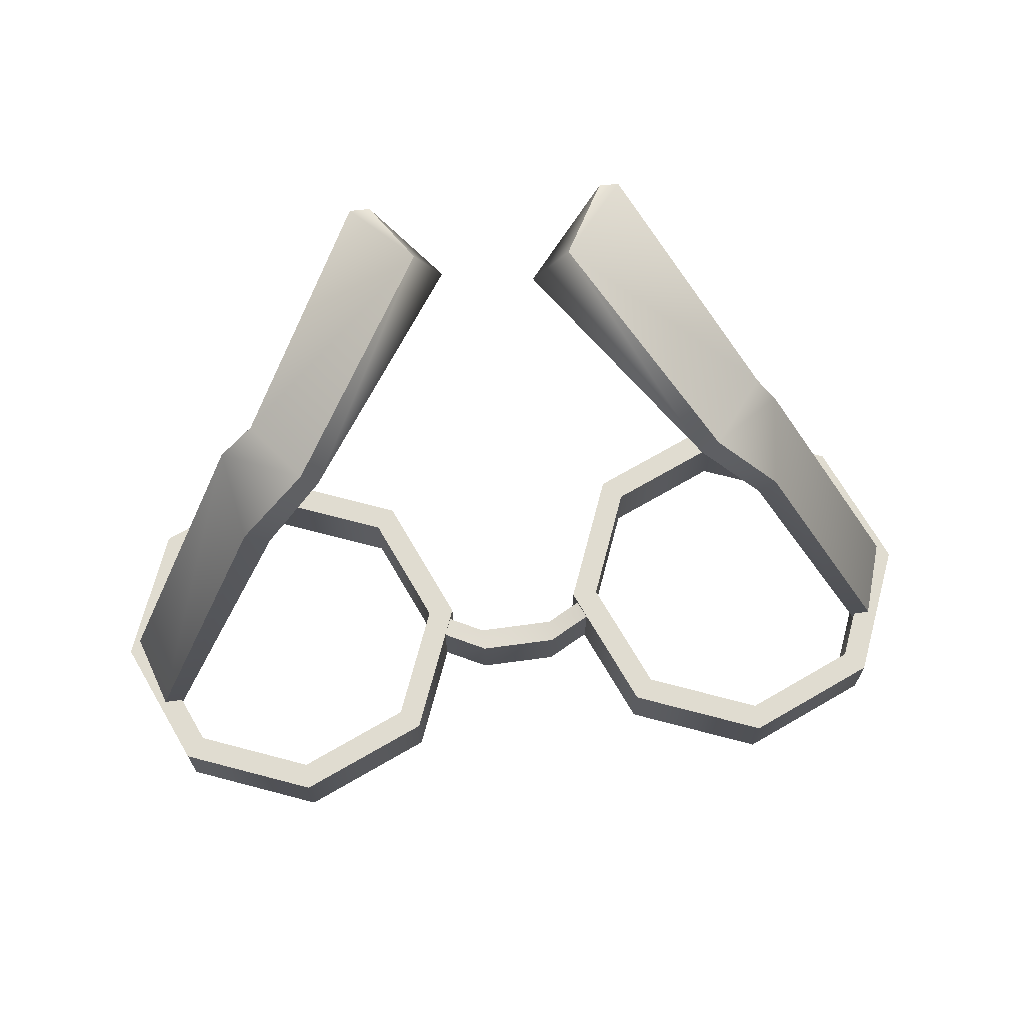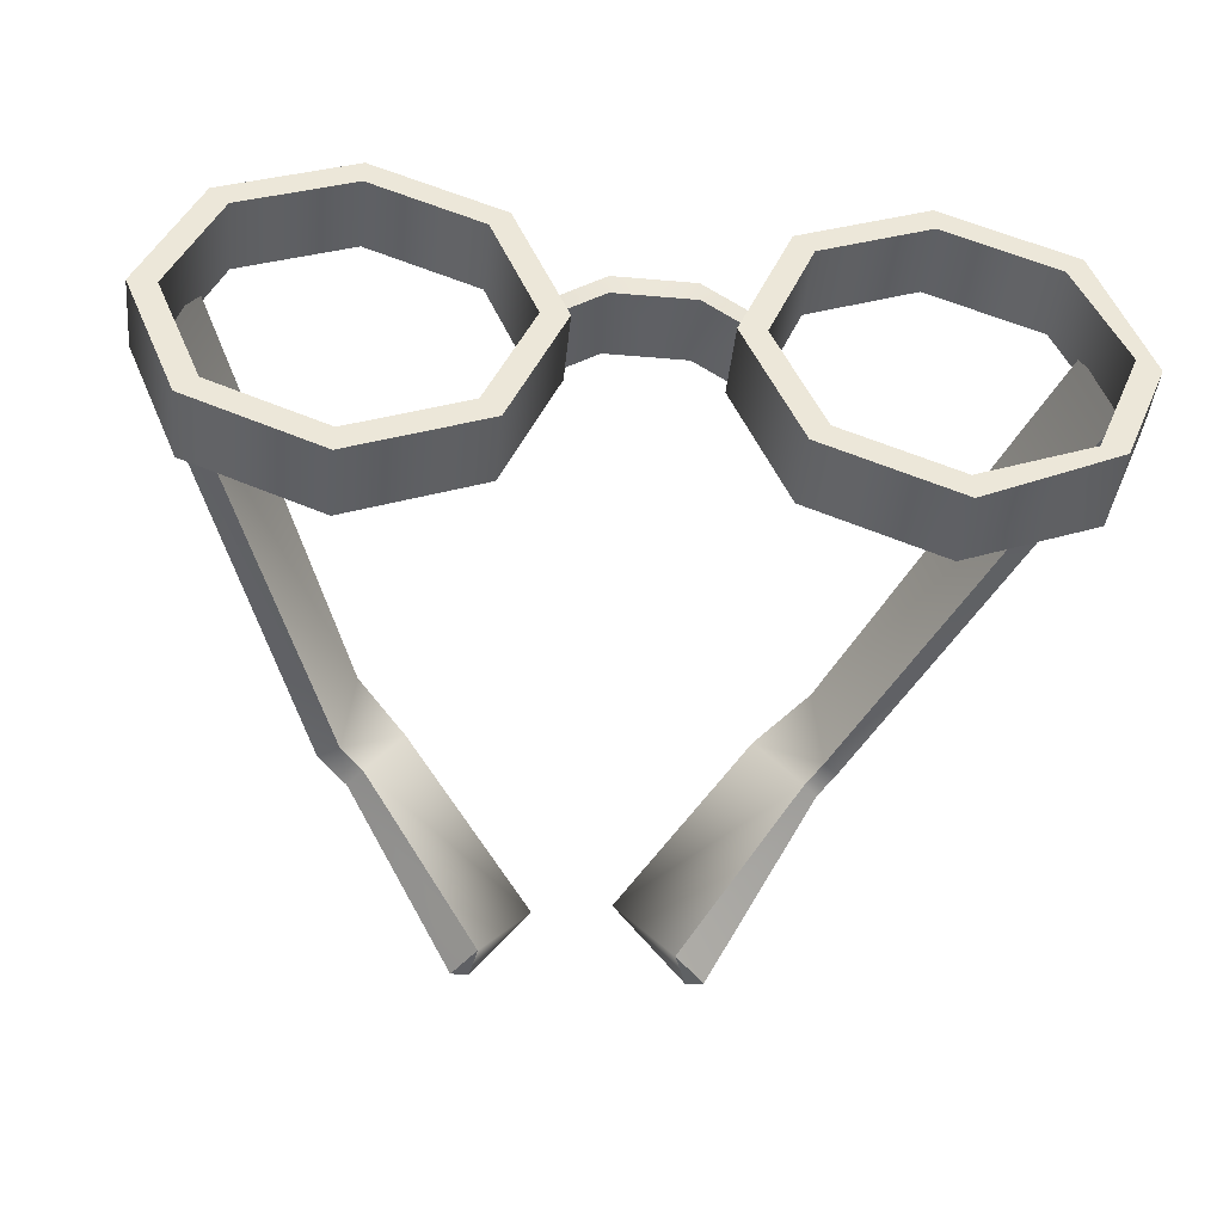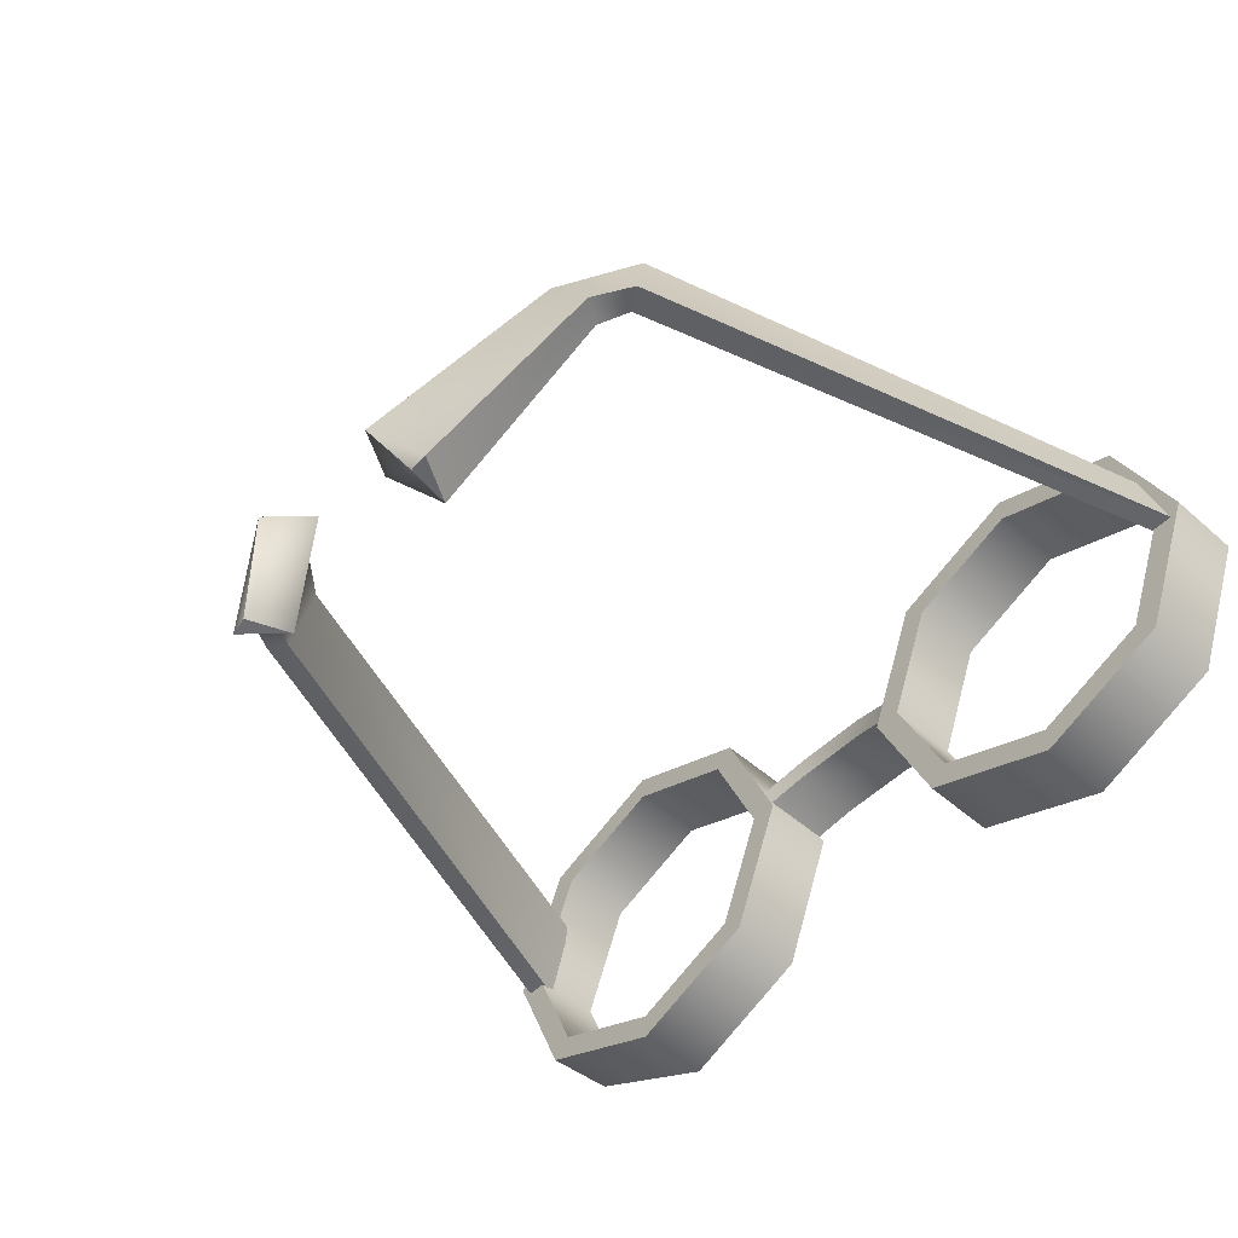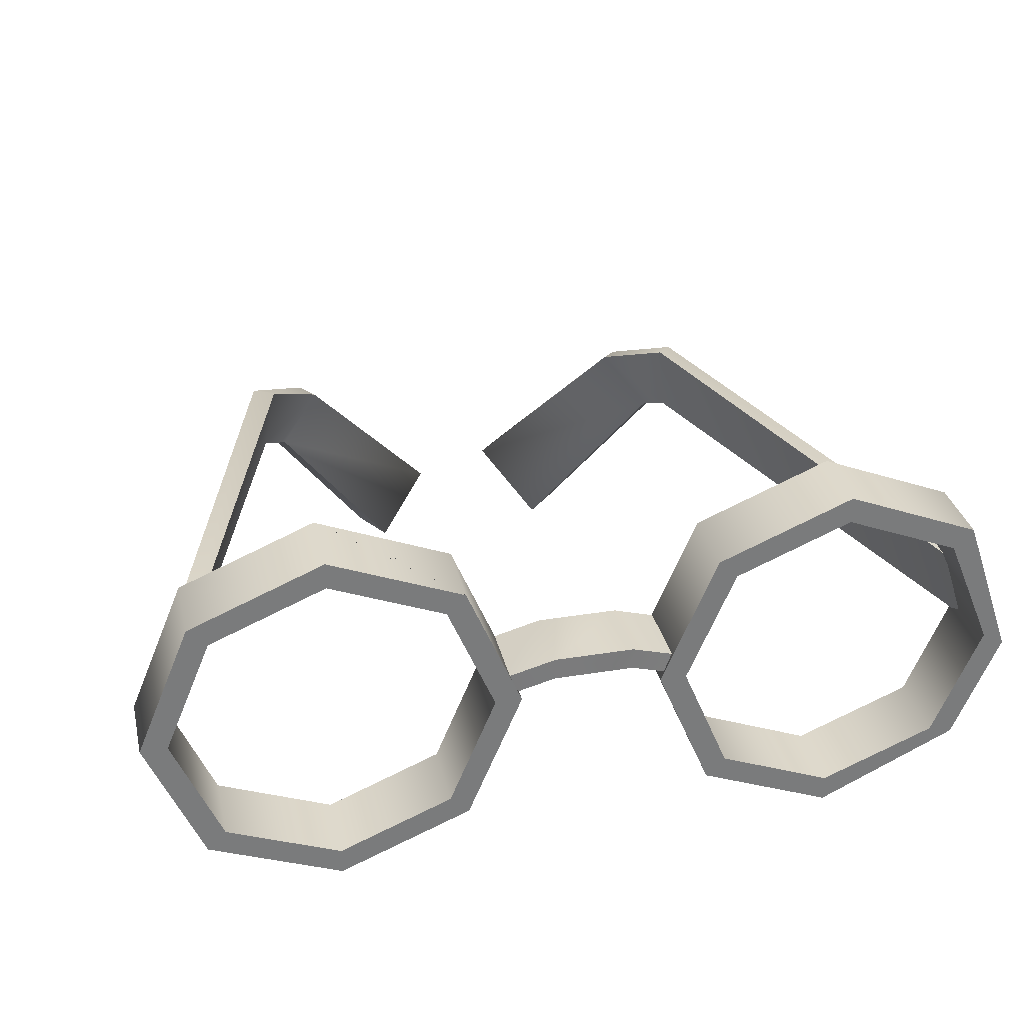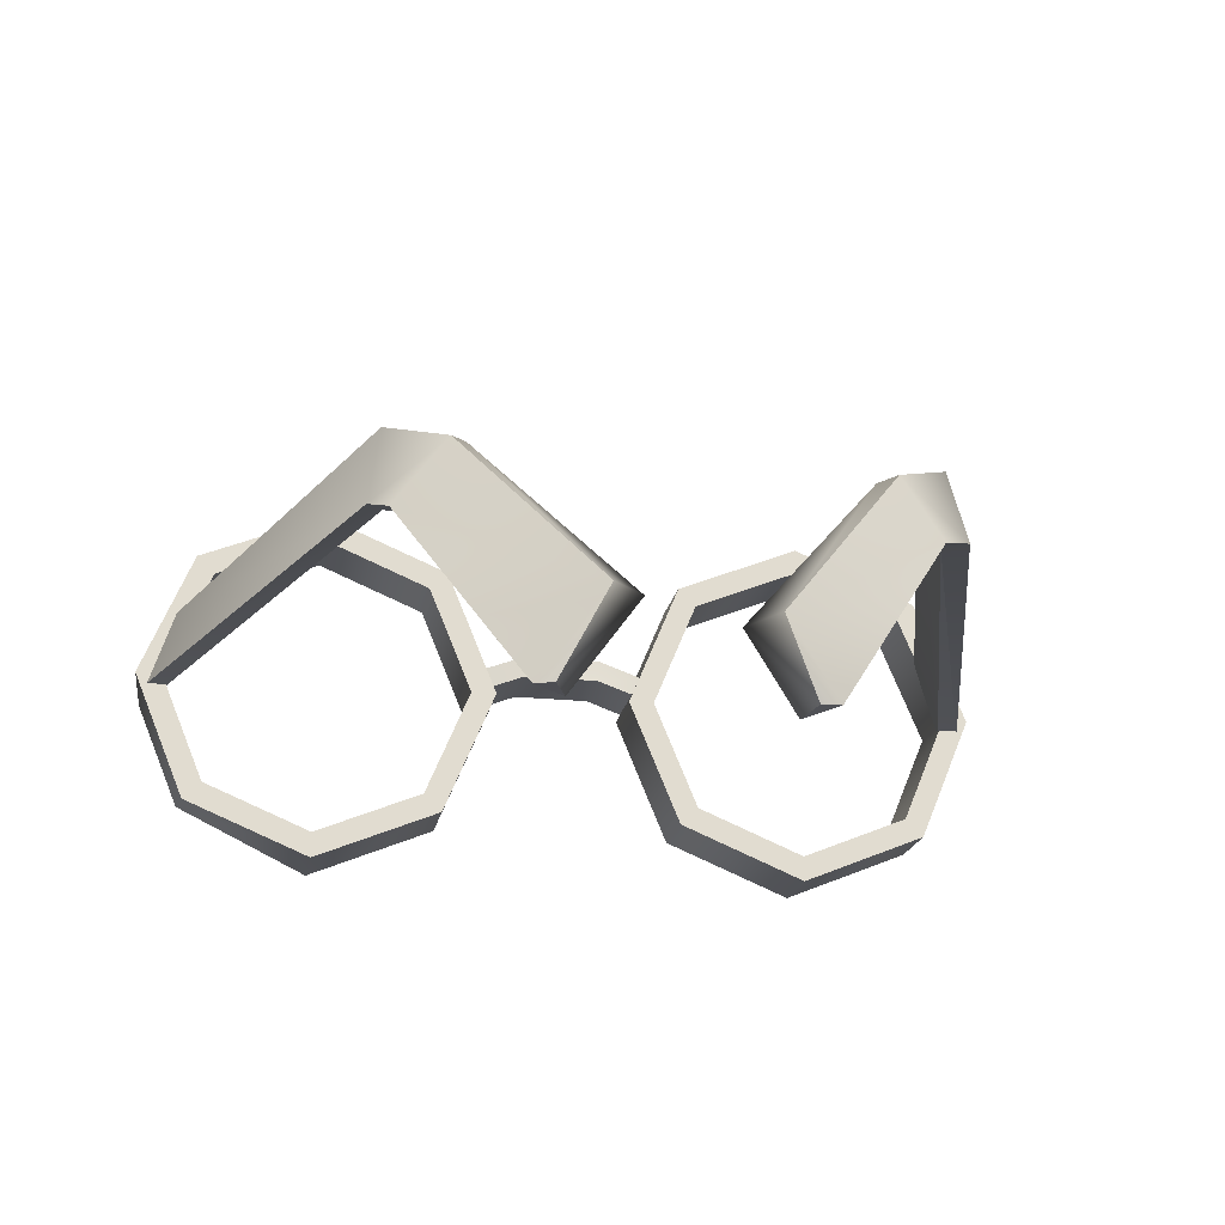
<metadata>
{"format":"obj","ext":"obj","renderer":"f3d","projection":"perspective","resolution":1024,"background":"white","views":[{"elev":69.6,"azim":-7.7,"up":"+Y"},{"elev":-43.0,"azim":-5.9,"up":"+Z"},{"elev":-51.6,"azim":-133.5,"up":"+Z"},{"elev":32.0,"azim":-12.9,"up":"+Z"},{"elev":-20.7,"azim":169.3,"up":"+Z"}]}
</metadata>
<code>
g prop_eyeglasses
v 0.5329 -0.2798 -0.02799
v 0.4681 -0.3671 0.1286
v 0.4681 -0.2798 0.1286
v 0.527 -0.3671 -0.04227
v 0.3115 -0.3671 0.1935
v 0.3898 -0.3234 0.161
v 0.3115 -0.2798 0.1935
v 0.4681 -0.2798 -0.1846
v 0.474 -0.3671 -0.1703
v 0.3115 -0.2798 -0.2494
v 0.3115 -0.3671 -0.2494
v 0.3115 -0.2798 0.1935
v 0.1549 -0.3671 0.1286
v 0.1549 -0.2798 0.1286
v 0.3115 -0.3671 0.1935
v 0.09002 -0.3671 -0.02799
v 0.09002 -0.2798 -0.02799
v 0.1549 -0.3671 -0.1846
v 0.1549 -0.2798 -0.1846
v 0.3115 -0.3671 -0.2494
v 0.3115 -0.2798 -0.2494
v 0.4681 -0.2798 0.1286
v 0.5013 -0.2798 -0.02799
v 0.5329 -0.2798 -0.02799
v 0.4457 -0.2798 0.1062
v 0.4457 -0.2798 -0.1622
v 0.4681 -0.2798 -0.1846
v 0.3115 -0.2798 -0.2178
v 0.3115 -0.2798 -0.2494
v 0.3115 -0.2798 0.1935
v 0.3115 -0.2798 0.1618
v 0.1549 -0.2798 0.1286
v 0.1773 -0.2798 0.1062
v 0.3115 -0.2798 0.1935
v 0.4457 -0.2798 0.1062
v 0.4681 -0.2798 0.1286
v 0.1549 -0.2798 0.1286
v 0.3115 -0.2798 0.1618
v 0.09002 -0.2798 -0.02799
v 0.1773 -0.2798 0.1062
v 0.1217 -0.2798 -0.02799
v 0.1549 -0.2798 -0.1846
v 0.1773 -0.2798 -0.1622
v 0.3115 -0.2798 -0.2494
v 0.3115 -0.2798 -0.2178
v 0.527 -0.3671 -0.04227
v 0.4457 -0.3671 0.1062
v 0.4681 -0.3671 0.1286
v 0.5013 -0.3671 -0.02799
v 0.3115 -0.3671 0.1618
v 0.3115 -0.3671 0.1935
v 0.474 -0.3671 -0.1703
v 0.1773 -0.3671 0.1062
v 0.1549 -0.3671 0.1286
v 0.1773 -0.3671 0.1062
v 0.3115 -0.3671 0.1935
v 0.3115 -0.3671 0.1618
v 0.1217 -0.3671 -0.02799
v 0.1549 -0.3671 0.1286
v 0.09002 -0.3671 -0.02799
v 0.09002 -0.3671 -0.02799
v 0.1773 -0.3671 -0.1622
v 0.1549 -0.3671 -0.1846
v 0.1217 -0.3671 -0.02799
v 0.1549 -0.3671 -0.1846
v 0.3115 -0.3671 -0.2178
v 0.3115 -0.3671 -0.2494
v 0.3115 -0.3671 -0.2178
v 0.1549 -0.3671 -0.1846
v 0.1773 -0.3671 -0.1622
v 0.4457 -0.3671 -0.1622
v 0.3115 -0.3671 -0.2494
v 0.3115 -0.3671 -0.2494
v 0.4457 -0.3671 -0.1622
v 0.474 -0.3671 -0.1703
v 0.5013 -0.3671 -0.02799
v 0.3115 -0.2798 -0.2178
v 0.1773 -0.3671 -0.1622
v 0.1773 -0.2798 -0.1622
v 0.3115 -0.3671 -0.2178
v 0.1217 -0.3671 -0.02799
v 0.1217 -0.2798 -0.02799
v 0.1773 -0.3671 0.1062
v 0.1773 -0.2798 0.1062
v 0.3115 -0.3671 0.1618
v 0.3115 -0.2798 0.1618
v 0.3115 -0.2798 0.1618
v 0.4457 -0.3671 0.1062
v 0.4457 -0.2798 0.1062
v 0.3115 -0.3671 0.1618
v 0.5013 -0.3671 -0.02799
v 0.5013 -0.2798 -0.02799
v 0.4457 -0.3671 -0.1622
v 0.4457 -0.2798 -0.1622
v 0.3115 -0.3671 -0.2178
v 0.3115 -0.2798 -0.2178
v 0.4703 -0.2994 0.05051
v 0.2938 0.2957 0.05592
v 0.4953 -0.2994 0.05051
v 0.276 0.2782 0.05802
v 0.2109 0.3402 0.02639
v 0.2288 0.3576 0.02429
v 0.08553 0.4805 -0.1696
v 0.04639 0.4347 -0.1648
v 0.1344 0.4477 -0.2627
v 0.2692 0.3238 -0.04855
v 0.1168 0.3977 -0.2594
v 0.2109 0.3402 0.02639
v 0.2897 0.2958 -0.03641
v 0.276 0.2782 0.05802
v 0.5002 -0.2994 -0.04178
v 0.4703 -0.2994 0.05051
v 0.1344 0.4477 -0.2627
v 0.4953 -0.2994 0.05051
v 0.3075 0.3132 -0.03851
v 0.5252 -0.2994 -0.04178
v 0.2938 0.2957 0.05592
v 0.2288 0.3576 0.02429
v 0.287 0.3412 -0.05065
v 0.08553 0.4805 -0.1696
v 0.156 0.4435 -0.2642
v 0.1344 0.4477 -0.2627
v 0.5252 -0.2994 -0.04178
v 0.2897 0.2958 -0.03641
v 0.5002 -0.2994 -0.04178
v 0.3075 0.3132 -0.03851
v 0.287 0.3412 -0.05065
v 0.2692 0.3238 -0.04855
v 0.1168 0.3977 -0.2594
v 0.156 0.4435 -0.2642
v 0.156 0.4435 -0.2642
v 0.1344 0.4477 -0.2627
v 0.1168 0.3977 -0.2594
v -0.5211 -0.2798 -0.02799
v -0.4562 -0.3671 0.1286
v -0.5211 -0.3671 -0.02799
v -0.4562 -0.2798 0.1286
v -0.3779 -0.3671 0.161
v -0.2997 -0.3671 0.1935
v -0.2997 -0.2798 0.1935
v -0.4562 -0.2798 -0.1846
v -0.4562 -0.3671 -0.1846
v -0.2997 -0.2798 -0.2494
v -0.2997 -0.3671 -0.2494
v -0.2997 -0.2798 0.1935
v -0.2214 -0.2973 0.161
v -0.1431 -0.3671 0.1286
v -0.2997 -0.3671 0.1935
v -0.1431 -0.2798 0.1286
v -0.0782 -0.3671 -0.02799
v -0.0782 -0.2798 -0.02799
v -0.1431 -0.3671 -0.1846
v -0.1431 -0.2798 -0.1846
v -0.2997 -0.3671 -0.2494
v -0.2997 -0.2798 -0.2494
v -0.4562 -0.2798 0.1286
v -0.4894 -0.2798 -0.02799
v -0.4338 -0.2798 0.1062
v -0.5211 -0.2798 -0.02799
v -0.4338 -0.2798 -0.1622
v -0.4562 -0.2798 -0.1846
v -0.2997 -0.2798 -0.2178
v -0.2997 -0.2798 -0.2494
v -0.2997 -0.2798 0.1935
v -0.2997 -0.2798 0.1618
v -0.1431 -0.2798 0.1286
v -0.1655 -0.2798 0.1062
v -0.4338 -0.2798 0.1062
v -0.2997 -0.2798 0.1935
v -0.4562 -0.2798 0.1286
v -0.2997 -0.2798 0.1618
v -0.1431 -0.2798 0.1286
v -0.1655 -0.2798 0.1062
v -0.0782 -0.2798 -0.02799
v -0.1099 -0.2798 -0.02799
v -0.1431 -0.2798 -0.1846
v -0.1655 -0.2798 -0.1622
v -0.2997 -0.2798 -0.2494
v -0.2997 -0.2798 -0.2178
v -0.5211 -0.3671 -0.02799
v -0.4338 -0.3671 0.1062
v -0.4894 -0.3671 -0.02799
v -0.4562 -0.3671 0.1286
v -0.2997 -0.3671 0.1618
v -0.3779 -0.3671 0.161
v -0.2997 -0.3671 0.1935
v -0.1655 -0.3671 0.1062
v -0.1431 -0.3671 0.1286
v -0.2997 -0.3671 0.1935
v -0.1655 -0.3671 0.1062
v -0.2997 -0.3671 0.1618
v -0.1431 -0.3671 0.1286
v -0.1099 -0.3671 -0.02799
v -0.0782 -0.3671 -0.02799
v -0.1655 -0.3671 -0.1622
v -0.1655 -0.3671 -0.1622
v -0.0782 -0.3671 -0.02799
v -0.1431 -0.3671 -0.1846
v -0.2997 -0.3671 -0.2178
v -0.2997 -0.3671 -0.2494
v -0.4338 -0.3671 -0.1622
v -0.2997 -0.3671 -0.2178
v -0.1431 -0.3671 -0.1846
v -0.2997 -0.3671 -0.2494
v -0.4338 -0.3671 -0.1622
v -0.4562 -0.3671 -0.1846
v -0.4562 -0.3671 -0.1846
v -0.4894 -0.3671 -0.02799
v -0.4338 -0.3671 -0.1622
v -0.5211 -0.3671 -0.02799
v -0.2997 -0.2798 -0.2178
v -0.1655 -0.3671 -0.1622
v -0.2997 -0.3671 -0.2178
v -0.1655 -0.2798 -0.1622
v -0.1099 -0.3671 -0.02799
v -0.1099 -0.2798 -0.02799
v -0.1655 -0.3671 0.1062
v -0.1655 -0.2798 0.1062
v -0.2997 -0.3671 0.1618
v -0.2997 -0.2798 0.1618
v -0.2997 -0.2798 0.1618
v -0.4338 -0.3671 0.1062
v -0.2997 -0.3671 0.1618
v -0.4338 -0.2798 0.1062
v -0.4894 -0.3671 -0.02799
v -0.4894 -0.2798 -0.02799
v -0.4338 -0.3671 -0.1622
v -0.4338 -0.2798 -0.1622
v -0.2997 -0.3671 -0.2178
v -0.2997 -0.2798 -0.2178
v -0.4607 -0.2994 0.04945
v -0.3055 0.3129 0.0476
v -0.2791 0.2954 0.04945
v -0.4857 -0.2994 0.04945
v -0.2166 0.3507 0.01055
v -0.2333 0.3769 0.01026
v -0.08092 0.4773 -0.188
v -0.05177 0.4268 -0.188
v -0.1221 0.4462 -0.2686
v -0.4857 -0.2994 0.04945
v -0.3199 0.3366 -0.04363
v -0.3055 0.3129 0.0476
v -0.5134 -0.2994 -0.04178
v -0.2333 0.3769 0.01026
v -0.2826 0.3691 -0.05819
v -0.08092 0.4773 -0.188
v -0.144 0.4475 -0.2685
v -0.1221 0.4462 -0.2686
v -0.5134 -0.2994 -0.04178
v -0.2935 0.3191 -0.04178
v -0.3199 0.3366 -0.04363
v -0.2826 0.3691 -0.05819
v -0.2641 0.3407 -0.05681
v -0.1149 0.3971 -0.2685
v -0.144 0.4475 -0.2685
v -0.2935 0.3191 -0.04178
v -0.5134 -0.2994 -0.04178
v -0.4884 -0.2994 -0.04178
v -0.4884 -0.2994 -0.04178
v -0.2791 0.2954 0.04945
v -0.2935 0.3191 -0.04178
v -0.4607 -0.2994 0.04945
v -0.2166 0.3507 0.01055
v -0.2641 0.3407 -0.05681
v -0.05177 0.4268 -0.188
v -0.1149 0.3971 -0.2685
v -0.1221 0.4462 -0.2686
v -0.144 0.4475 -0.2685
v -0.1149 0.3971 -0.2685
v -0.1221 0.4462 -0.2686
v -0.09994 -0.2798 0.001376
v -0.0407 -0.2938 0.001783
v -0.0407 -0.2938 0.0283
v -0.09994 -0.2798 -0.02514
v -0.0407 -0.3753 0.001783
v -0.09994 -0.3613 0.001376
v -0.0407 -0.3753 0.0283
v -0.09994 -0.3613 -0.02514
v 0.05252 -0.3753 0.001783
v 0.05252 -0.3753 0.0283
v -0.0407 -0.2938 0.001783
v -0.09994 -0.3613 -0.02514
v -0.0407 -0.3753 0.001783
v -0.09994 -0.2798 -0.02514
v 0.05252 -0.2938 0.0283
v 0.1118 -0.3613 0.001376
v 0.05252 -0.3753 0.0283
v 0.1118 -0.2798 0.001376
v 0.05252 -0.2938 0.0283
v -0.0407 -0.2938 0.001783
v 0.05252 -0.2938 0.001783
v -0.0407 -0.2938 0.0283
v 0.1118 -0.2798 0.001376
v 0.1118 -0.2798 -0.02514
v 0.05252 -0.2938 0.001783
v -0.0407 -0.3753 0.001783
v 0.05252 -0.3753 0.001783
v -0.0407 -0.2938 0.001783
v 0.1118 -0.3613 -0.02514
v 0.1118 -0.2798 -0.02514
v 0.05252 -0.2938 0.0283
v -0.0407 -0.3753 0.0283
v -0.0407 -0.2938 0.0283
v 0.05252 -0.3753 0.0283
v -0.09994 -0.3613 0.001376
v -0.09994 -0.2798 0.001376
v 0.1118 -0.3613 -0.02514
v 0.05252 -0.3753 0.0283
v 0.1118 -0.3613 0.001376
v 0.05252 -0.3753 0.001783
g prop_eyeglasses_0
f 3 2 1
f 4 1 2
f 2 3 5
f 5 6 3
f 3 6 5
f 7 5 3
f 1 4 8
f 9 8 4
f 8 9 10
f 11 10 9
f 14 13 12
f 15 12 13
f 13 14 16
f 17 16 14
f 16 17 18
f 19 18 17
f 18 19 20
f 21 20 19
f 24 23 22
f 25 22 23
f 23 24 26
f 27 26 24
f 26 27 28
f 29 28 27
f 31 30 25
f 33 32 31
f 36 35 34
f 34 38 37
f 37 40 39
f 41 39 40
f 39 41 42
f 43 42 41
f 42 43 44
f 45 44 43
f 48 47 46
f 49 46 47
f 47 48 50
f 51 50 48
f 46 49 52
f 54 53 51
f 57 56 55
f 55 59 58
f 60 58 59
f 63 62 61
f 64 61 62
f 67 66 65
f 70 69 68
f 68 72 71
f 75 74 73
f 74 75 76
f 79 78 77
f 80 77 78
f 78 79 81
f 82 81 79
f 81 82 83
f 84 83 82
f 83 84 85
f 86 85 84
f 89 88 87
f 90 87 88
f 88 89 91
f 92 91 89
f 91 92 93
f 94 93 92
f 93 94 95
f 96 95 94
f 99 98 97
f 100 97 98
f 100 98 101
f 102 101 98
f 102 103 101
f 104 101 103
f 103 105 104
f 107 106 104
f 108 104 106
f 106 109 108
f 110 108 109
f 109 111 110
f 112 110 111
f 104 113 107
f 116 115 114
f 117 114 115
f 117 115 118
f 119 118 115
f 118 119 120
f 121 120 119
f 121 122 120
f 125 124 123
f 126 123 124
f 126 124 127
f 128 127 124
f 128 129 127
f 130 127 129
f 133 132 131
f 136 135 134
f 137 134 135
f 135 138 137
f 138 139 137
f 140 137 139
f 134 141 136
f 142 136 141
f 141 143 142
f 144 142 143
f 147 146 145
f 145 146 147
f 148 147 145
f 149 145 147
f 147 150 149
f 151 149 150
f 150 152 151
f 153 151 152
f 152 154 153
f 155 153 154
f 158 157 156
f 159 156 157
f 157 160 159
f 161 159 160
f 160 162 161
f 163 161 162
f 165 158 164
f 167 165 166
f 170 169 168
f 169 172 171
f 172 174 173
f 175 173 174
f 174 176 175
f 177 175 176
f 176 178 177
f 179 177 178
f 182 181 180
f 183 180 181
f 181 184 183
f 185 183 184
f 186 185 184
f 188 186 187
f 191 190 189
f 190 193 192
f 194 192 193
f 193 195 194
f 198 197 196
f 196 199 198
f 199 201 200
f 204 203 202
f 206 204 205
f 209 208 207
f 210 207 208
f 213 212 211
f 214 211 212
f 212 215 214
f 216 214 215
f 215 217 216
f 218 216 217
f 217 219 218
f 220 218 219
f 223 222 221
f 224 221 222
f 222 225 224
f 226 224 225
f 225 227 226
f 228 226 227
f 227 229 228
f 230 228 229
f 233 232 231
f 234 231 232
f 233 235 232
f 236 232 235
f 236 235 237
f 238 237 235
f 239 237 238
f 242 241 240
f 243 240 241
f 242 244 241
f 245 241 244
f 244 246 245
f 247 245 246
f 248 247 246
f 251 250 249
f 251 252 250
f 253 250 252
f 253 252 254
f 255 254 252
f 258 257 256
f 261 260 259
f 262 259 260
f 260 261 263
f 264 263 261
f 263 264 265
f 266 265 264
f 267 265 266
f 270 269 268
f 273 272 271
f 274 271 272
f 277 276 275
f 278 275 276
f 275 279 277
f 280 277 279
f 283 282 281
f 284 281 282
f 287 286 285
f 288 285 286
f 291 290 289
f 292 289 290
f 289 293 291
f 294 291 293
f 297 296 295
f 298 295 296
f 297 295 299
f 300 299 295
f 303 302 301
f 304 301 302
f 302 303 305
f 306 305 303
f 309 308 307
f 310 307 308

</code>
